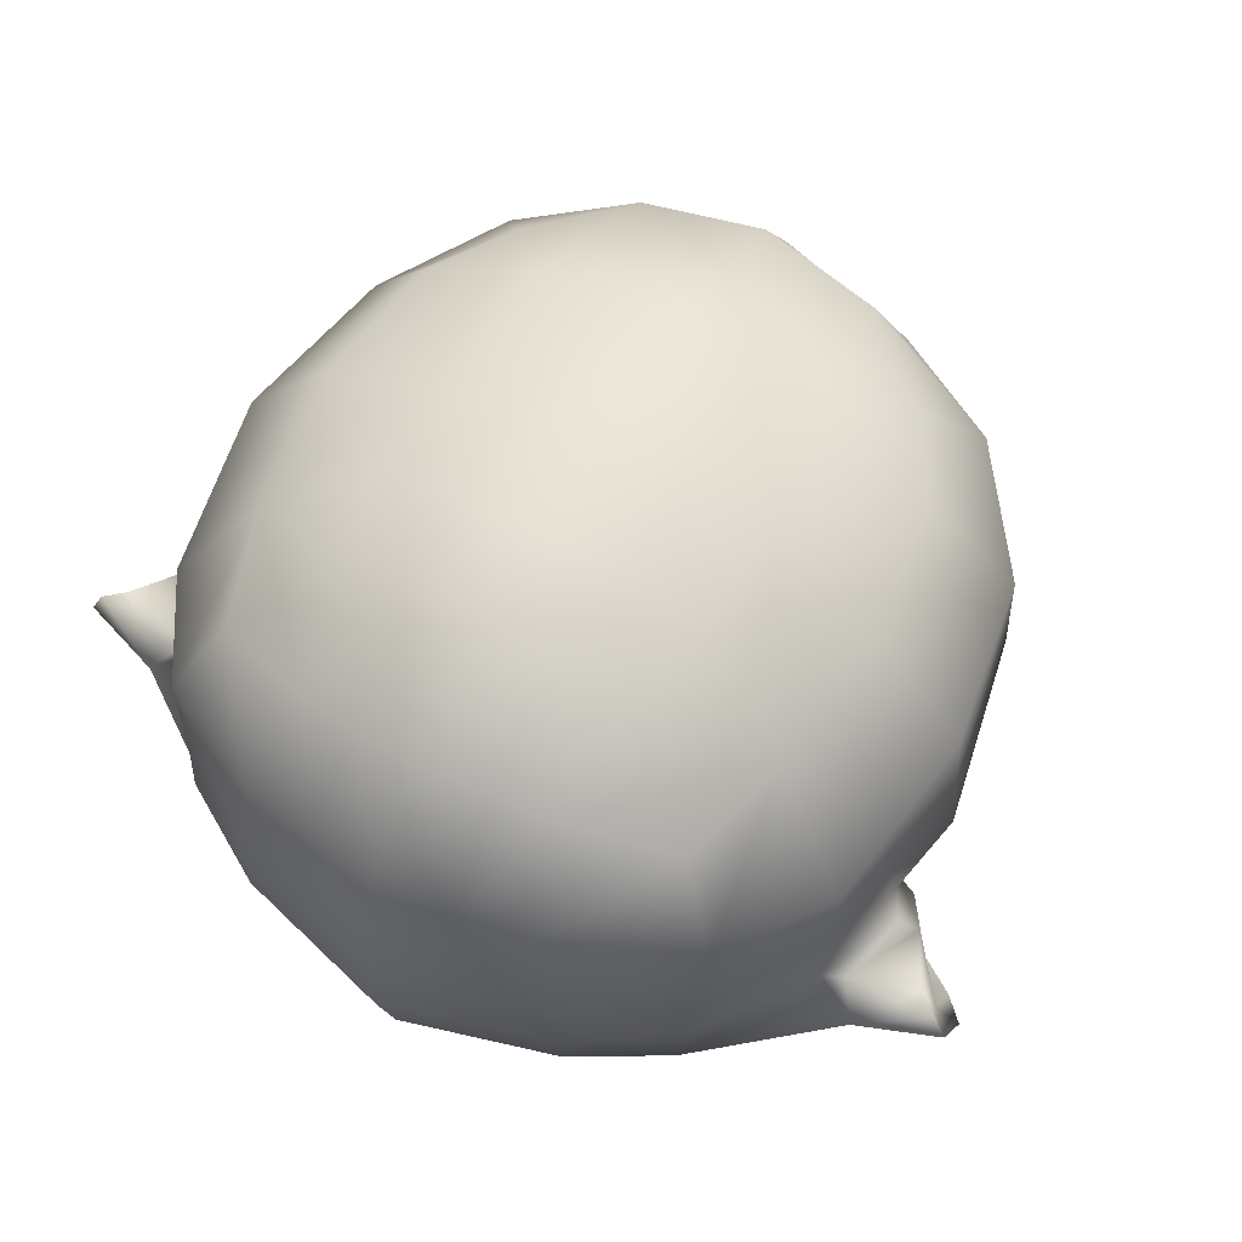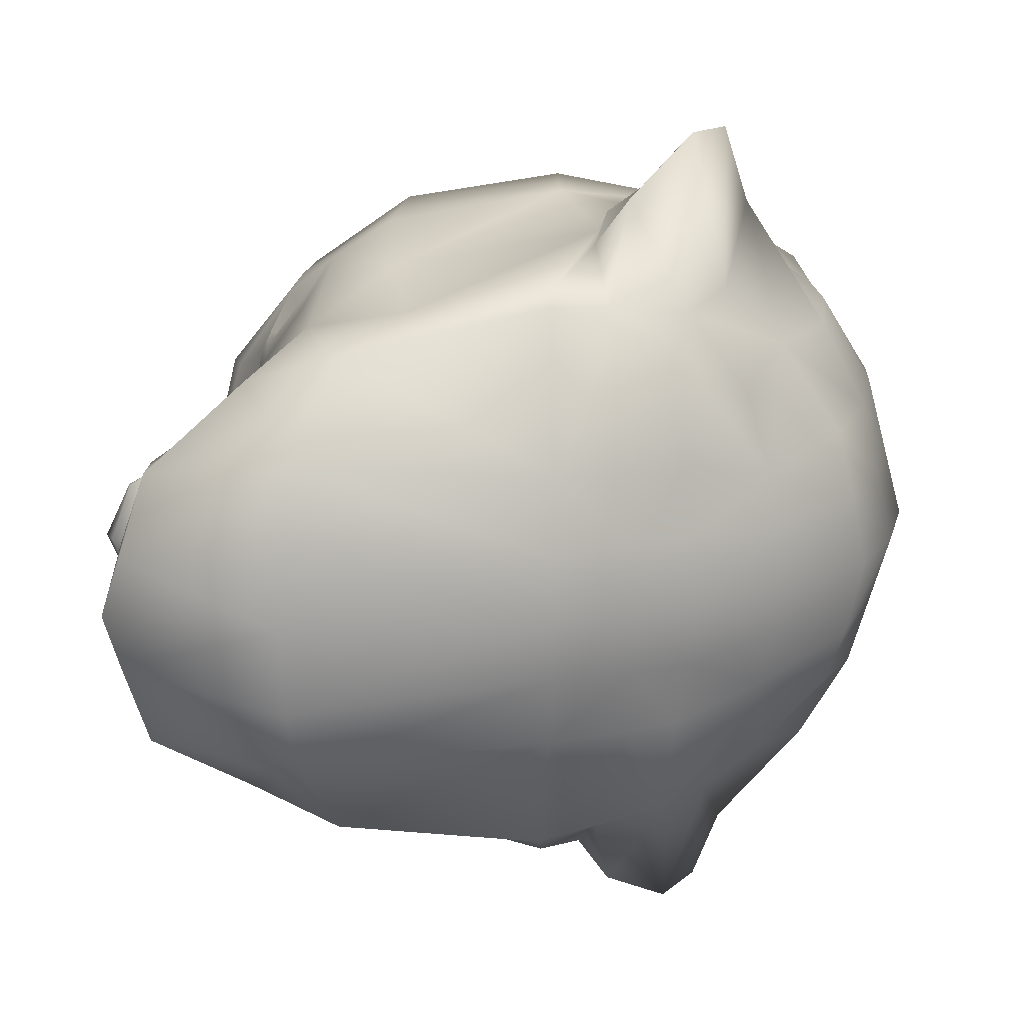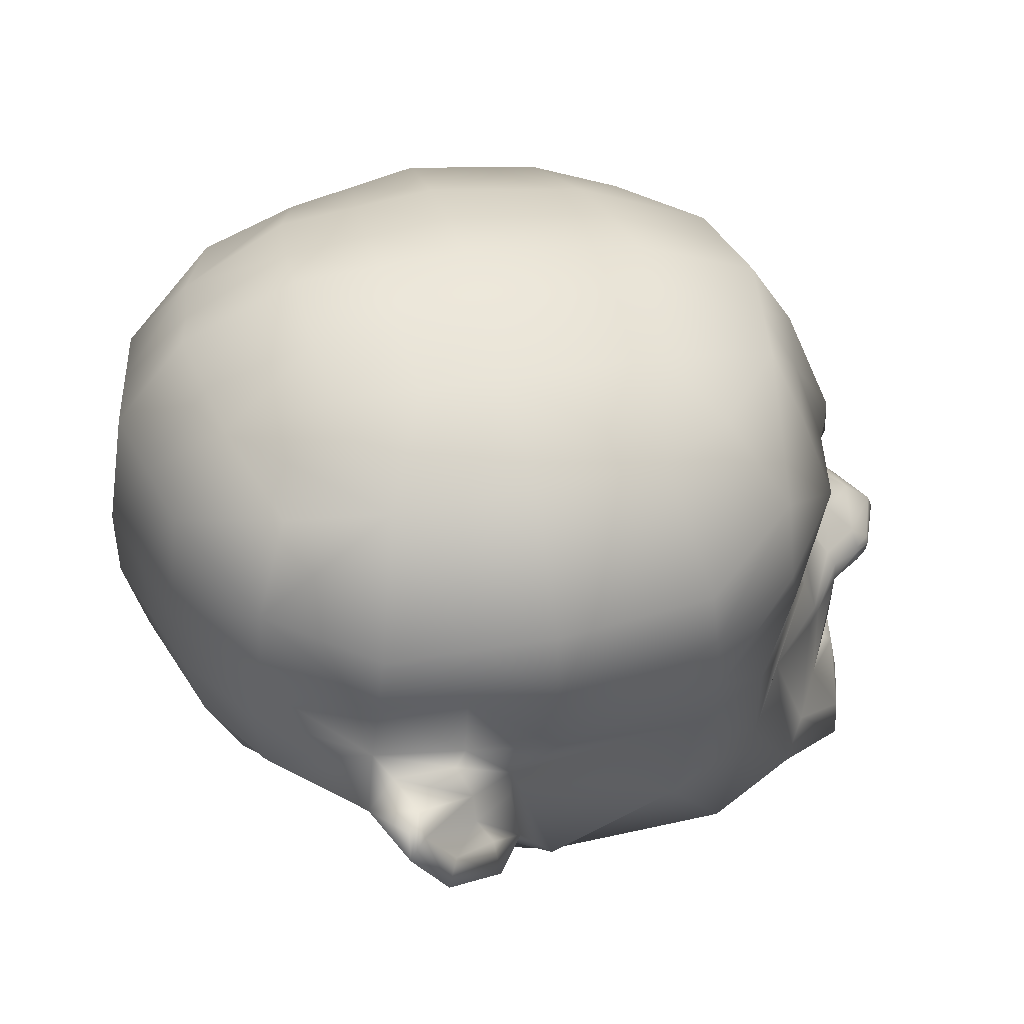
<metadata>
{"format":"obj","ext":"obj","renderer":"f3d","projection":"perspective","resolution":1024,"background":"white","views":[{"elev":62.4,"azim":-151.3,"up":"+Y"},{"elev":-71.7,"azim":89.0,"up":"+Y"},{"elev":45.1,"azim":-104.8,"up":"+Y"}]}
</metadata>
<code>
v  -20.39 34.14 33.55
v  -18.25 36.97 52.72
v  -28.14 45.46 40.72
v  -32.49 41.83 28.61
v  -11.95 30.52 34.59
v  -7.374 34.74 55.92
v  -18.19 38.19 0.828
v  -37.71 49.01 1.546
v  -8.296 35.43 0.828
v  -35.28 49.39 -6.402
v  -18.13 42.13 -9.684
v  -8.689 39.74 -10.2
v  -14.75 51.38 -27.96
v  -18.06 45.28 -16.36
v  -32.45 49.57 -14.92
v  -25.55 54.88 -24.56
v  -7.374 50.33 -29.04
v  -9.082 43.25 -17.4
v  -18.06 121.3 20.35
v  -31.62 115.5 17.75
v  -25.47 114.7 27.99
v  -14.75 115.2 37.66
v  -7.374 116.3 38.73
v  -9.032 123.4 21.85
v  -19.79 123.9 -0.327
v  -33.41 117.6 -0
v  -9.894 126.7 -0.327
v  -18.93 123.7 -10.9
v  -32.51 116.6 -8.877
v  -9.463 126.1 -11.42
v  -14.75 118.4 -35.51
v  -27.67 114 -30.75
v  -31.62 115.5 -17.75
v  -18.06 123.5 -21.48
v  -9.032 125.6 -22.52
v  -7.374 119.4 -36.58
v  -22.67 47.57 44.74
v  -17.47 51.26 48.16
v  -18.06 63.07 46.42
v  -24.22 62.9 39.21
v  -8.646 47.32 54.57
v  -9.088 50.68 50.6
v  -18.36 66.98 46.7
v  -10.93 63.82 52.74
v  -8.993 64.87 56.88
v  -8.672 65.97 56.77
v  -30.89 84.83 37.91
v  -19.39 86.26 45.54
v  -18.93 90.93 46.75
v  -32.16 90.11 36.58
v  -5.794 85.09 48.54
v  -7.929 90.85 49.19
v  -31.15 103.2 35.51
v  -18.06 105.1 41.78
v  -9.032 106.1 43.85
v  -9.858 58.4 -40.07
v  0 59.12 -42.18
v  0 49.27 -30.12
v  -29.5 65.06 -30.05
v  -18.06 61.15 -38.03
v  -9.463 71.32 -45.18
v  0 70.82 -47.62
v  -30.39 72.49 -36.58
v  -18.93 71.83 -42.73
v  -9.894 82.48 -47.62
v  -9.463 92.35 -48.01
v  0 92.85 -50.45
v  0 82.48 -50.43
v  -31.59 83.11 -37.66
v  -32.16 89.41 -36.58
v  -18.93 91.84 -45.56
v  -19.79 82.48 -44.81
v  0 110 -47.64
v  -9.032 109 -45.56
v  0 121.6 -38.13
v  -18.06 108 -43.49
v  -33.04 103.2 -35.51
v  -35.66 55.58 -16.49
v  -36.86 53.12 -6.099
v  -35.66 53.51 20.24
v  -39.7 50.96 1.271
v  -32.15 58.83 33.49
v  -36.81 65.5 -22.2
v  -48.5 78.58 -12.07
v  -52.14 82.43 -20.08
v  -54.08 79.24 -19.83
v  -42.75 65.64 -10.36
v  -37.85 70.54 22.78
v  -42.62 74.25 -5.335
v  -41.68 82.51 -23.82
v  -41.66 91.21 -22.78
v  -44.01 82.51 -11.91
v  -43.69 91.72 -11.39
v  -46.35 82.51 0
v  -41.68 82.51 23.82
v  -41.66 91.21 22.78
v  -45.72 92.23 -0
v  -41.65 99.91 -21.74
v  -43.38 100.9 -10.87
v  -45.1 101.9 -0
v  -41.65 99.91 21.74
v  0 73.91 55.02
v  0 80.24 50.74
v  -2.251 80.29 50.81
v  -3.703 79.34 47.81
v  -5.585 73.52 52.73
v  -46.43 77.28 -25.61
v  -46.18 82.17 -13.79
v  0 29.54 35.62
v  0 34.03 58.13
v  0 34.16 0.828
v  0 41.21 -18.44
v  0 38.08 -10.72
v  0 117.3 39.81
v  0 124.7 23.31
v  0 128.9 -0.334
v  0 128.6 -11.64
v  0 128.4 -22.94
v  0 51.35 53.12
v  0 49.88 55.87
v  0 62.72 55.41
v  0 63.12 58.74
v  -3.319 84.61 50.91
v  -4.45 81.47 48.11
v  -2.643 81.61 49.87
v  0 107.2 45.93
v  -7.65 71.69 49.6
v  0 66.26 62.33
v  0 68.07 61.66
v  -7.115 67.36 58.86
v  -7.413 66.31 59.02
v  -9.088 52.24 50.6
v  -9.508 54.49 53.09
v  0 55.6 56.85
v  0 53.12 53.04
v  -14.47 61.58 49.09
v  -10.57 66.55 52.72
v  -17.9 43.17 52.49
v  -7.846 39.77 56.26
v  -5.476 38.83 56.73
v  0 37.87 57.66
v  0 89.4 53.01
v  -4.386 90.21 51.1
v  -45.38 73.18 -6.249
v  -43.7 79.35 -21.62
v  -54.29 74.06 -15.78
v  -47.83 67.11 -9.216
v  -43.33 61.37 -4.3
v  -56.45 78.25 -22.27
v  -54.87 81.91 -22
v  -56.73 71.35 -17.41
v  -49.29 61.74 -8.615
v  0 71.39 57.84
v  -7.567 69.93 56.12
v  -9.663 68.33 51.67
v  -8.528 67.07 56.86
v  -37.74 77.43 31.21
v  -31.04 72 35.59
v  -17.86 72.11 44.84
v  -9.93 75.89 46.58
v  -9.486 82.2 47.4
v  -25.58 81.75 40.58
v  -22.56 82.72 41.93
v  -19.29 82.86 42.38
v  -24.34 77.88 33.28
v  -25.59 77.34 39.91
v  -22.12 76.81 41.12
v  -18.14 77.34 42.51
v  -12.09 79.08 42.69
v  0 83.95 53.27
v  0 81.53 51.62
v  -7.666 65.28 58.75
v  0 64.34 61.37
v  -9.088 50.68 47.84
v  -17.47 51.26 45.41
v  0 51.35 50.37
v  -9.088 52.24 47.84
v  0 53.12 50.29
v  -17.47 52.93 45.41
v  -9.088 53.91 47.84
v  0 54.79 50.29
v  -9.088 49.17 47.84
v  -17.47 49.74 45.41
v  0 49.84 50.37
v  20.39 34.14 33.55
v  32.49 41.83 28.61
v  28.14 45.46 40.72
v  18.25 36.97 52.72
v  7.374 34.74 55.92
v  11.95 30.52 34.59
v  18.19 38.19 0.828
v  37.71 49.01 1.546
v  8.296 35.43 0.828
v  35.28 49.39 -6.402
v  18.13 42.13 -9.684
v  8.689 39.74 -10.2
v  14.75 51.38 -27.96
v  25.55 54.88 -24.56
v  32.45 49.57 -14.92
v  18.06 45.28 -16.36
v  9.082 43.25 -17.4
v  7.374 50.33 -29.04
v  18.06 121.3 20.35
v  14.75 115.2 37.66
v  25.47 114.7 27.99
v  31.62 115.5 17.75
v  9.032 123.4 21.85
v  7.374 116.3 38.73
v  19.79 123.9 -0.327
v  33.41 117.6 -0
v  9.894 126.7 -0.327
v  32.51 116.6 -8.877
v  18.93 123.7 -10.9
v  9.463 126.1 -11.42
v  14.75 118.4 -35.51
v  18.06 123.5 -21.48
v  31.62 115.5 -17.75
v  27.67 114 -30.75
v  9.032 125.6 -22.52
v  7.374 119.4 -36.58
v  22.67 47.57 44.74
v  24.22 62.9 39.21
v  18.06 63.07 46.42
v  17.47 51.26 48.16
v  8.646 47.32 54.57
v  9.088 50.68 50.6
v  18.36 66.98 46.7
v  10.93 63.82 52.74
v  8.672 65.97 56.77
v  8.993 64.87 56.88
v  30.89 84.83 37.91
v  32.16 90.11 36.58
v  18.93 90.93 46.75
v  19.39 86.26 45.54
v  7.929 90.85 49.19
v  5.794 85.09 48.54
v  18.06 105.1 41.78
v  31.15 103.2 35.51
v  9.032 106.1 43.85
v  9.858 58.4 -40.07
v  29.5 65.06 -30.05
v  18.06 61.15 -38.03
v  9.463 71.32 -45.18
v  18.93 71.83 -42.73
v  30.39 72.49 -36.58
v  9.894 82.48 -47.62
v  9.463 92.35 -48.01
v  31.59 83.11 -37.66
v  19.79 82.48 -44.81
v  18.93 91.84 -45.56
v  32.16 89.41 -36.58
v  9.032 109 -45.56
v  33.04 103.2 -35.51
v  18.06 108 -43.49
v  35.66 55.58 -16.49
v  36.86 53.12 -6.099
v  35.66 53.51 20.24
v  39.7 50.96 1.271
v  32.15 58.83 33.49
v  36.81 65.5 -22.2
v  48.5 78.58 -12.07
v  42.75 65.64 -10.36
v  54.08 79.24 -19.83
v  52.14 82.43 -20.08
v  42.62 74.25 -5.335
v  37.85 70.54 22.78
v  41.68 82.51 -23.82
v  41.66 91.21 -22.78
v  44.01 82.51 -11.91
v  43.69 91.72 -11.39
v  46.35 82.51 0
v  45.72 92.23 -0
v  41.66 91.21 22.78
v  41.68 82.51 23.82
v  41.65 99.91 -21.74
v  43.38 100.9 -10.87
v  41.65 99.91 21.74
v  45.1 101.9 -0
v  5.585 73.52 52.73
v  3.703 79.34 47.81
v  2.251 80.29 50.81
v  46.43 77.28 -25.61
v  46.18 82.17 -13.79
v  3.319 84.61 50.91
v  2.643 81.61 49.87
v  4.45 81.47 48.11
v  7.65 71.69 49.6
v  7.413 66.31 59.02
v  7.115 67.36 58.86
v  9.088 52.24 50.6
v  9.508 54.49 53.09
v  14.47 61.58 49.09
v  10.57 66.55 52.72
v  17.9 43.17 52.49
v  7.846 39.77 56.26
v  5.476 38.83 56.73
v  4.386 90.21 51.1
v  45.38 73.18 -6.249
v  43.7 79.35 -21.62
v  54.29 74.06 -15.78
v  43.33 61.37 -4.3
v  47.83 67.11 -9.216
v  54.87 81.91 -22
v  56.45 78.25 -22.27
v  56.73 71.35 -17.41
v  49.29 61.74 -8.615
v  7.567 69.93 56.12
v  8.528 67.07 56.86
v  9.663 68.33 51.67
v  37.74 77.43 31.21
v  31.04 72 35.59
v  17.86 72.11 44.84
v  9.93 75.89 46.58
v  9.486 82.2 47.4
v  19.29 82.86 42.38
v  22.56 82.72 41.93
v  25.58 81.75 40.58
v  24.34 77.88 33.28
v  25.59 77.34 39.91
v  22.12 76.81 41.12
v  18.14 77.34 42.51
v  12.09 79.08 42.69
v  7.666 65.28 58.75
v  17.47 51.26 45.41
v  9.088 50.68 47.84
v  9.088 52.24 47.84
v  9.088 53.91 47.84
v  17.47 52.93 45.41
v  17.47 49.74 45.41
v  9.088 49.17 47.84
o Box001
g Box001
f 1 2 3
f 3 4 1
f 2 1 5
f 5 6 2
f 7 1 4
f 4 8 7
f 1 7 9
f 9 5 1
f 10 11 7
f 7 8 10
f 7 11 12
f 12 9 7
f 13 14 15
f 15 16 13
f 13 17 18
f 18 14 13
f 19 20 21
f 21 22 19
f 22 23 24
f 24 19 22
f 25 26 20
f 20 19 25
f 19 24 27
f 27 25 19
f 25 28 29
f 29 26 25
f 27 30 28
f 28 25 27
f 31 32 33
f 33 34 31
f 35 36 31
f 31 34 35
f 37 38 39
f 39 40 37
f 41 42 38
f 40 39 43
f 44 45 46
f 47 48 49
f 49 50 47
f 48 51 52
f 52 49 48
f 22 21 53
f 53 54 22
f 55 23 22
f 22 54 55
f 17 56 57
f 57 58 17
f 59 60 13
f 13 16 59
f 56 61 62
f 62 57 56
f 59 63 64
f 64 60 59
f 65 66 67
f 67 68 65
f 69 70 71
f 71 72 69
f 73 74 36
f 36 75 73
f 32 31 76
f 76 77 32
f 78 59 16
f 16 15 78
f 79 78 15
f 15 10 79
f 80 81 8
f 8 4 80
f 82 80 4
f 4 3 82
f 59 78 83
f 84 85 86
f 86 87 84
f 80 88 89
f 89 81 80
f 90 91 70
f 70 69 90
f 92 93 91
f 91 90 92
f 94 95 96
f 96 97 94
f 95 47 50
f 50 96 95
f 33 32 77
f 77 98 33
f 99 29 33
f 33 98 99
f 20 26 100
f 100 101 20
f 21 20 101
f 101 53 21
f 102 103 104
f 102 104 105
f 102 105 106
f 64 72 65
f 65 61 64
f 63 69 72
f 72 64 63
f 90 69 63
f 63 107 90
f 89 94 92
f 92 108 89
f 88 95 94
f 94 89 88
f 109 110 6
f 6 5 109
f 111 109 5
f 5 9 111
f 18 112 113
f 113 12 18
f 17 58 112
f 112 18 17
f 23 114 115
f 115 24 23
f 24 115 116
f 116 27 24
f 116 117 30
f 30 27 116
f 118 75 36
f 36 35 118
f 119 42 41
f 41 120 119
f 121 122 45
f 45 44 121
f 123 51 124
f 124 125 123
f 126 114 23
f 23 55 126
f 13 60 56
f 56 17 13
f 60 64 61
f 61 56 60
f 65 72 71
f 71 66 65
f 74 76 31
f 31 36 74
f 105 127 106
f 65 68 62
f 62 61 65
f 128 129 130
f 130 131 128
f 132 133 38
f 134 133 132
f 132 135 134
f 136 44 137
f 137 39 136
f 121 44 133
f 133 134 121
f 44 136 38
f 38 133 44
f 138 139 41
f 41 38 138
f 41 139 140
f 140 141 120
f 41 140 120
f 49 54 53
f 53 50 49
f 52 55 54
f 54 49 52
f 74 73 67
f 67 66 74
f 77 76 71
f 71 70 77
f 91 98 77
f 77 70 91
f 97 100 99
f 99 93 97
f 101 100 97
f 97 96 101
f 53 101 96
f 96 50 53
f 142 126 55
f 55 52 143
f 142 55 143
f 76 74 66
f 66 71 76
f 15 14 11
f 11 10 15
f 14 18 12
f 12 11 14
f 28 34 33
f 33 29 28
f 30 35 34
f 34 28 30
f 8 81 79
f 79 10 8
f 144 84 87
f 94 97 93
f 93 92 94
f 100 26 29
f 29 99 100
f 90 145 108
f 108 92 90
f 111 9 12
f 12 113 111
f 117 118 35
f 35 30 117
f 98 91 93
f 93 99 98
f 59 83 107
f 107 63 59
f 146 87 86
f 87 147 148
f 148 144 87
f 79 81 148
f 148 81 89
f 89 144 148
f 89 108 84
f 84 144 89
f 145 85 84
f 84 108 145
f 107 83 149
f 149 150 107
f 83 78 151
f 151 149 83
f 78 79 152
f 152 151 78
f 147 87 146
f 129 153 154
f 154 130 129
f 154 155 137
f 137 156 154
f 137 155 43
f 43 39 137
f 153 102 106
f 106 154 153
f 106 127 155
f 155 154 106
f 138 38 37
f 40 82 3
f 3 37 40
f 37 3 2
f 2 138 37
f 2 6 139
f 139 138 2
f 139 6 110
f 110 141 140
f 139 110 140
f 136 39 38
f 95 88 157
f 157 47 95
f 88 80 82
f 157 88 82
f 157 82 158
f 40 43 159
f 82 40 159
f 158 82 159
f 155 127 160
f 43 155 160
f 159 43 160
f 105 161 160
f 160 127 105
f 47 162 163
f 48 47 163
f 48 163 164
f 47 157 165
f 165 162 47
f 157 158 166
f 166 165 157
f 158 159 167
f 167 166 158
f 159 168 167
f 161 48 164
f 164 169 161
f 160 161 169
f 169 168 160
f 142 143 123
f 123 170 142
f 171 170 123
f 123 125 171
f 143 52 51
f 51 123 143
f 167 163 162
f 162 166 167
f 162 165 166
f 168 164 163
f 163 167 168
f 168 169 164
f 159 160 168
f 131 172 173
f 173 128 131
f 122 173 172
f 172 45 122
f 172 131 46
f 46 45 172
f 156 130 154
f 131 130 156
f 156 46 131
f 46 156 137
f 137 44 46
f 51 48 161
f 161 124 51
f 161 105 124
f 105 104 125
f 125 124 105
f 125 104 103
f 103 171 125
f 90 107 145
f 107 150 85
f 85 145 107
f 85 150 149
f 149 86 85
f 86 149 151
f 151 146 86
f 146 151 152
f 152 147 146
f 147 152 148
f 148 152 79
f 38 42 174
f 174 175 38
f 42 119 176
f 176 174 42
f 132 38 175
f 175 177 132
f 135 132 177
f 177 178 135
f 177 175 179
f 179 180 177
f 178 177 180
f 180 181 178
f 175 174 182
f 182 183 175
f 174 176 184
f 184 182 174
f 185 186 187
f 187 188 185
f 188 189 190
f 190 185 188
f 191 192 186
f 186 185 191
f 185 190 193
f 193 191 185
f 194 192 191
f 191 195 194
f 191 193 196
f 196 195 191
f 197 198 199
f 199 200 197
f 197 200 201
f 201 202 197
f 203 204 205
f 205 206 203
f 204 203 207
f 207 208 204
f 209 203 206
f 206 210 209
f 203 209 211
f 211 207 203
f 209 210 212
f 212 213 209
f 211 209 213
f 213 214 211
f 215 216 217
f 217 218 215
f 219 216 215
f 215 220 219
f 221 222 223
f 223 224 221
f 225 224 226
f 222 227 223
f 228 229 230
f 231 232 233
f 233 234 231
f 234 233 235
f 235 236 234
f 204 237 238
f 238 205 204
f 239 237 204
f 204 208 239
f 202 58 57
f 57 240 202
f 241 198 197
f 197 242 241
f 240 57 62
f 62 243 240
f 241 242 244
f 244 245 241
f 246 68 67
f 67 247 246
f 248 249 250
f 250 251 248
f 73 75 220
f 220 252 73
f 218 253 254
f 254 215 218
f 255 199 198
f 198 241 255
f 256 194 199
f 199 255 256
f 257 186 192
f 192 258 257
f 259 187 186
f 186 257 259
f 241 260 255
f 261 262 263
f 263 264 261
f 257 258 265
f 265 266 257
f 267 248 251
f 251 268 267
f 269 267 268
f 268 270 269
f 271 272 273
f 273 274 271
f 274 273 232
f 232 231 274
f 217 275 253
f 253 218 217
f 276 275 217
f 217 212 276
f 206 277 278
f 278 210 206
f 205 238 277
f 277 206 205
f 102 279 280
f 102 280 281
f 102 281 103
f 244 243 246
f 246 249 244
f 245 244 249
f 249 248 245
f 267 282 245
f 245 248 267
f 265 283 269
f 269 271 265
f 266 265 271
f 271 274 266
f 109 190 189
f 189 110 109
f 111 193 190
f 190 109 111
f 201 196 113
f 113 112 201
f 202 201 112
f 112 58 202
f 208 207 115
f 115 114 208
f 207 211 116
f 116 115 207
f 116 211 214
f 214 117 116
f 118 219 220
f 220 75 118
f 119 120 225
f 225 226 119
f 121 228 230
f 230 122 121
f 284 285 286
f 286 236 284
f 126 239 208
f 208 114 126
f 197 202 240
f 240 242 197
f 242 240 243
f 243 244 242
f 246 247 250
f 250 249 246
f 252 220 215
f 215 254 252
f 280 279 287
f 246 243 62
f 62 68 246
f 128 288 289
f 289 129 128
f 290 224 291
f 134 135 290
f 290 291 134
f 292 223 293
f 293 228 292
f 121 134 291
f 291 228 121
f 228 291 224
f 224 292 228
f 294 224 225
f 225 295 294
f 120 141 296
f 225 120 296
f 225 296 295
f 233 232 238
f 238 237 233
f 235 233 237
f 237 239 235
f 252 247 67
f 67 73 252
f 253 251 250
f 250 254 253
f 268 251 253
f 253 275 268
f 272 270 276
f 276 278 272
f 277 273 272
f 272 278 277
f 238 232 273
f 273 277 238
f 297 235 239
f 142 297 239
f 142 239 126
f 254 250 247
f 247 252 254
f 199 194 195
f 195 200 199
f 200 195 196
f 196 201 200
f 213 212 217
f 217 216 213
f 214 213 216
f 216 219 214
f 192 194 256
f 256 258 192
f 298 262 261
f 271 269 270
f 270 272 271
f 278 276 212
f 212 210 278
f 267 269 283
f 283 299 267
f 111 113 196
f 196 193 111
f 117 214 219
f 219 118 117
f 275 276 270
f 270 268 275
f 241 245 282
f 282 260 241
f 300 263 262
f 262 298 301
f 301 302 262
f 256 301 258
f 301 298 265
f 265 258 301
f 265 298 261
f 261 283 265
f 299 283 261
f 261 264 299
f 282 303 304
f 304 260 282
f 260 304 305
f 305 255 260
f 255 305 306
f 306 256 255
f 302 300 262
f 129 289 307
f 307 153 129
f 307 308 293
f 293 309 307
f 293 223 227
f 227 309 293
f 153 307 279
f 279 102 153
f 279 307 309
f 309 287 279
f 294 221 224
f 222 221 187
f 187 259 222
f 221 294 188
f 188 187 221
f 188 294 295
f 295 189 188
f 296 141 110
f 295 296 110
f 295 110 189
f 292 224 223
f 274 231 310
f 310 266 274
f 310 311 259
f 259 257 266
f 310 259 266
f 312 227 222
f 312 222 259
f 311 312 259
f 313 287 309
f 313 309 227
f 312 313 227
f 280 287 313
f 313 314 280
f 234 315 316
f 316 317 231
f 234 316 231
f 231 317 318
f 318 310 231
f 310 318 319
f 319 311 310
f 311 319 320
f 320 312 311
f 312 320 321
f 314 322 315
f 315 234 314
f 313 321 322
f 322 314 313
f 142 170 284
f 284 297 142
f 171 285 284
f 284 170 171
f 297 284 236
f 236 235 297
f 320 319 317
f 317 316 320
f 317 319 318
f 321 320 316
f 316 315 321
f 321 315 322
f 312 321 313
f 288 128 173
f 173 323 288
f 122 230 323
f 323 173 122
f 323 230 229
f 229 288 323
f 308 307 289
f 288 229 308
f 308 289 288
f 229 228 293
f 293 308 229
f 236 286 314
f 314 234 236
f 314 286 280
f 280 286 285
f 285 281 280
f 285 171 103
f 103 281 285
f 267 299 282
f 282 299 264
f 264 303 282
f 264 263 304
f 304 303 264
f 263 300 305
f 305 304 263
f 300 302 306
f 306 305 300
f 302 301 306
f 301 256 306
f 224 324 325
f 325 226 224
f 226 325 176
f 176 119 226
f 290 326 324
f 324 224 290
f 135 178 326
f 326 290 135
f 326 327 328
f 328 324 326
f 178 181 327
f 327 326 178
f 324 329 330
f 330 325 324
f 325 330 184
f 184 176 325

</code>
